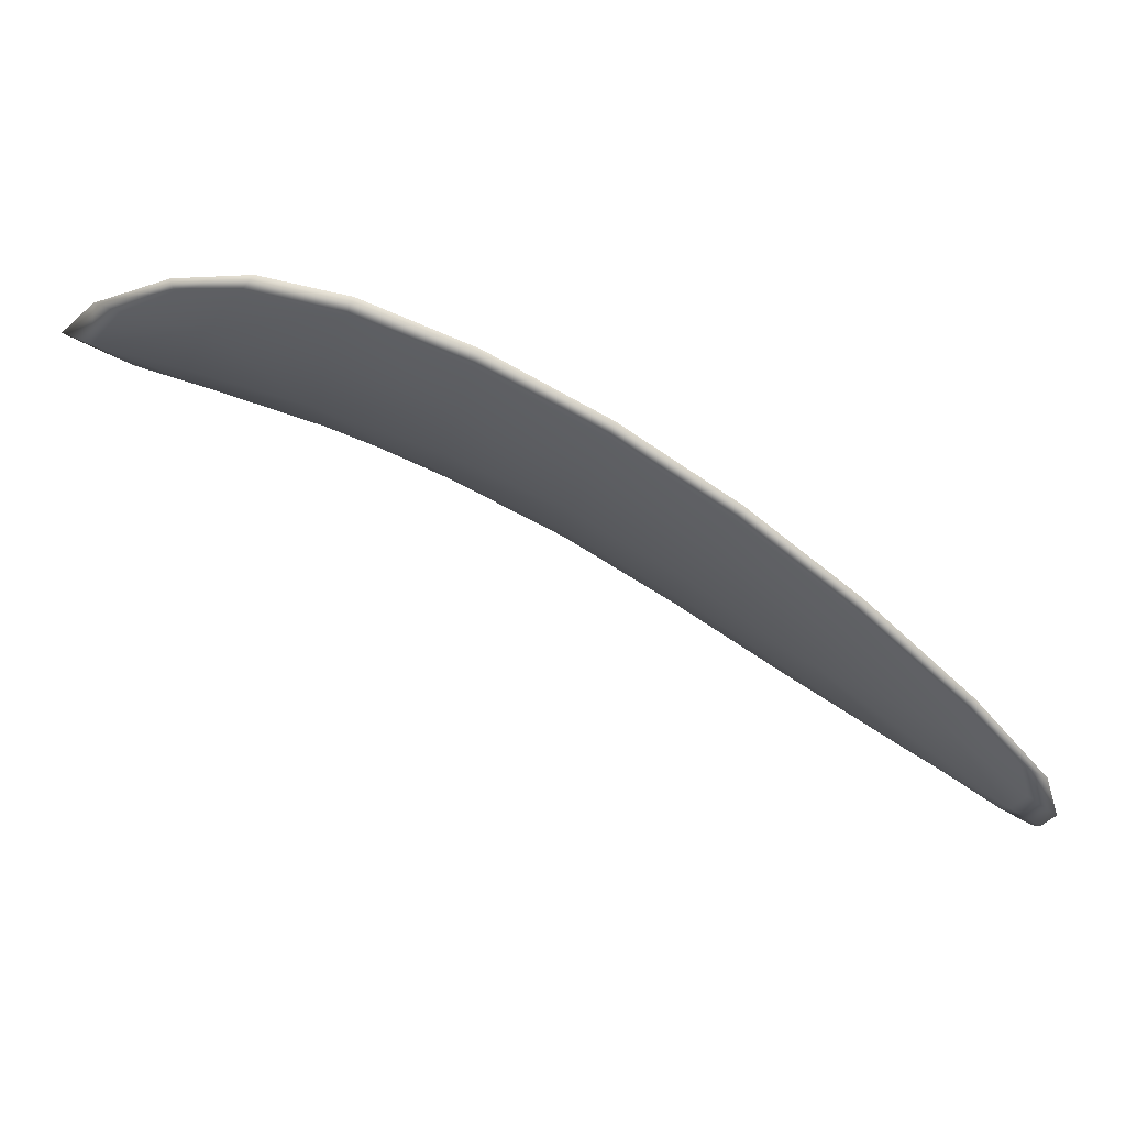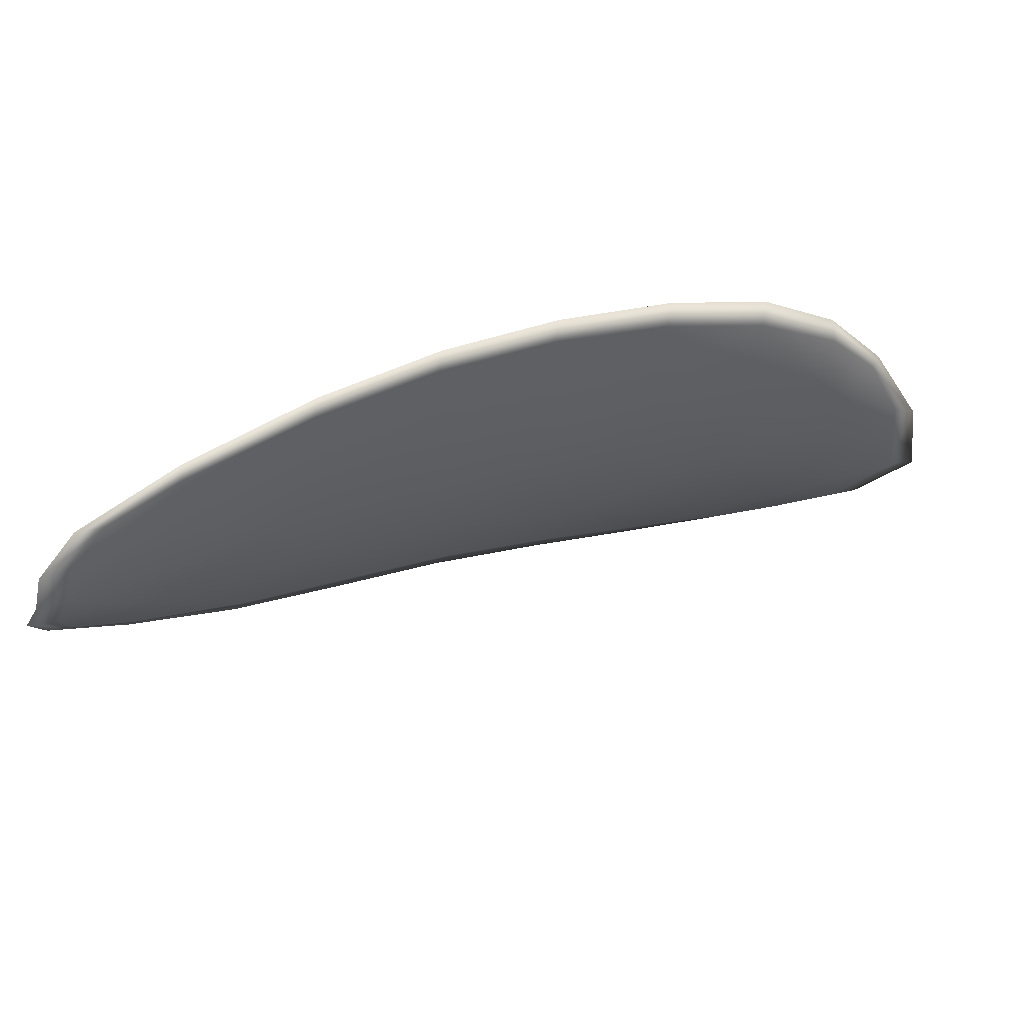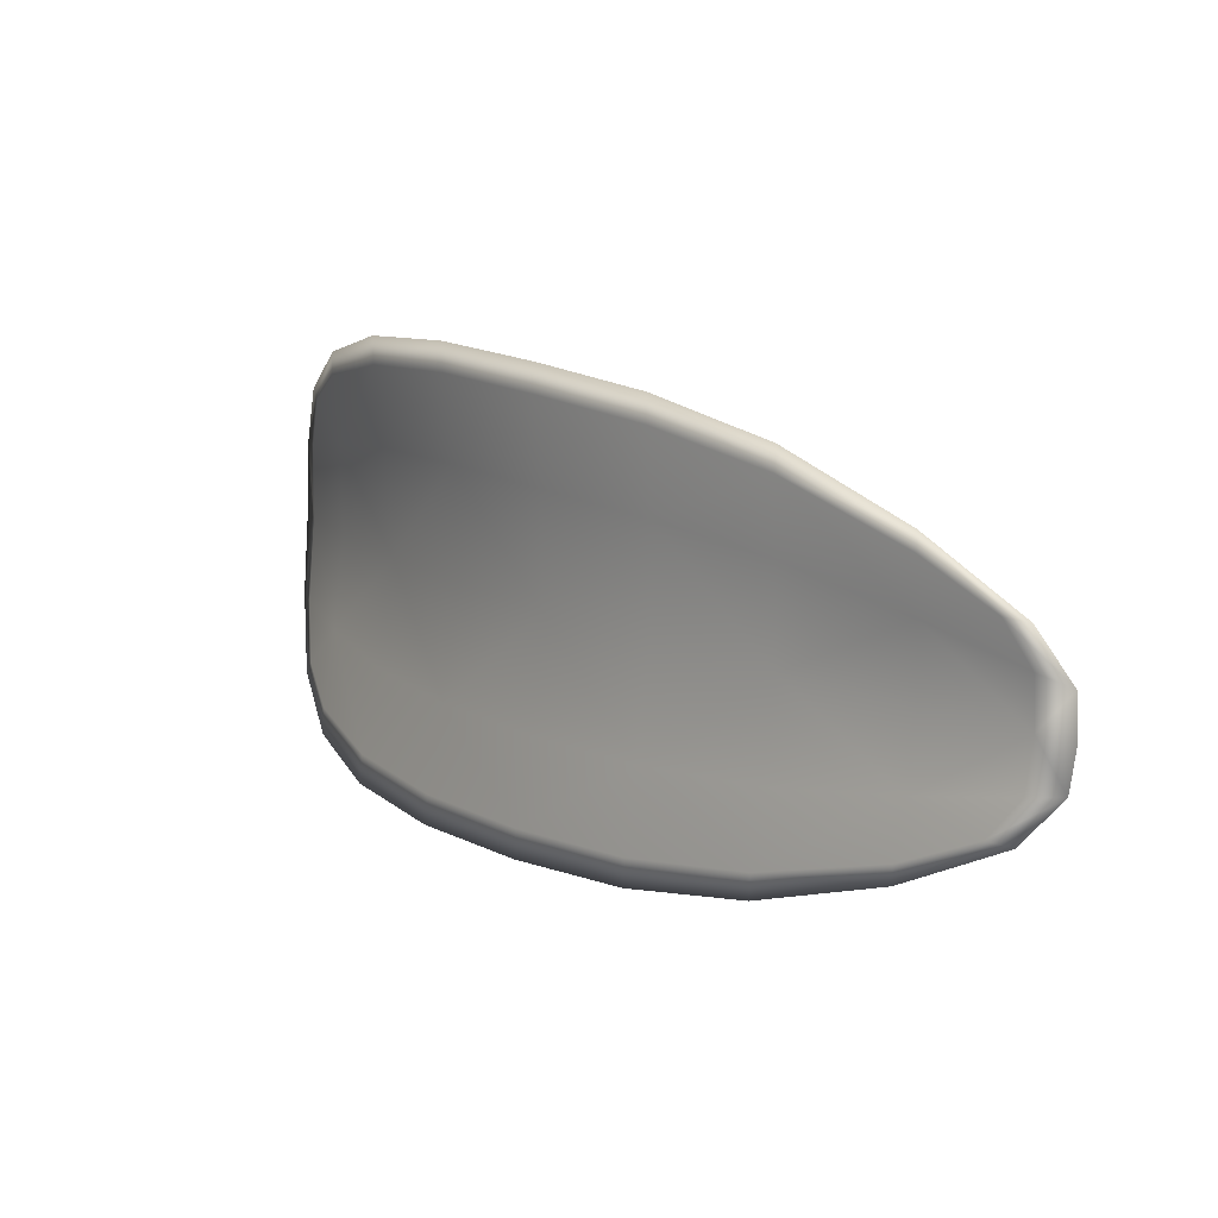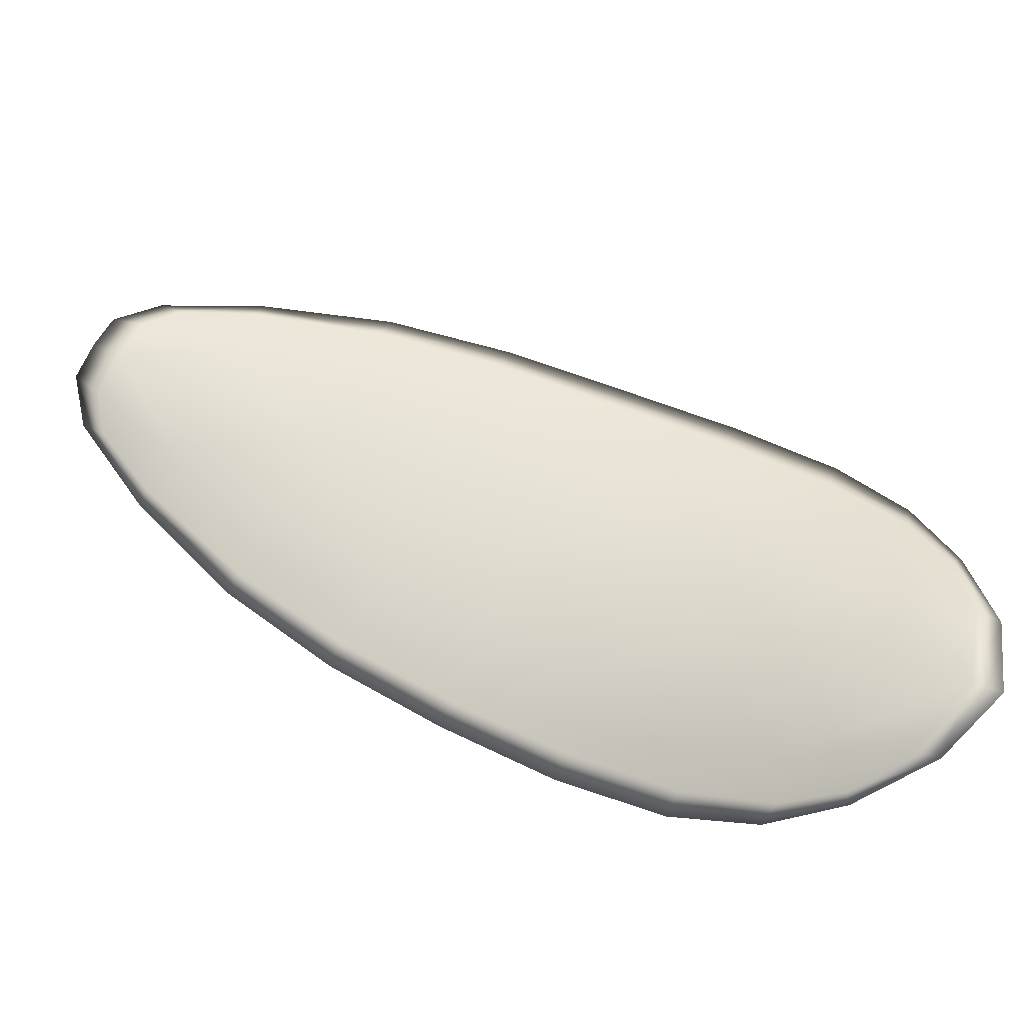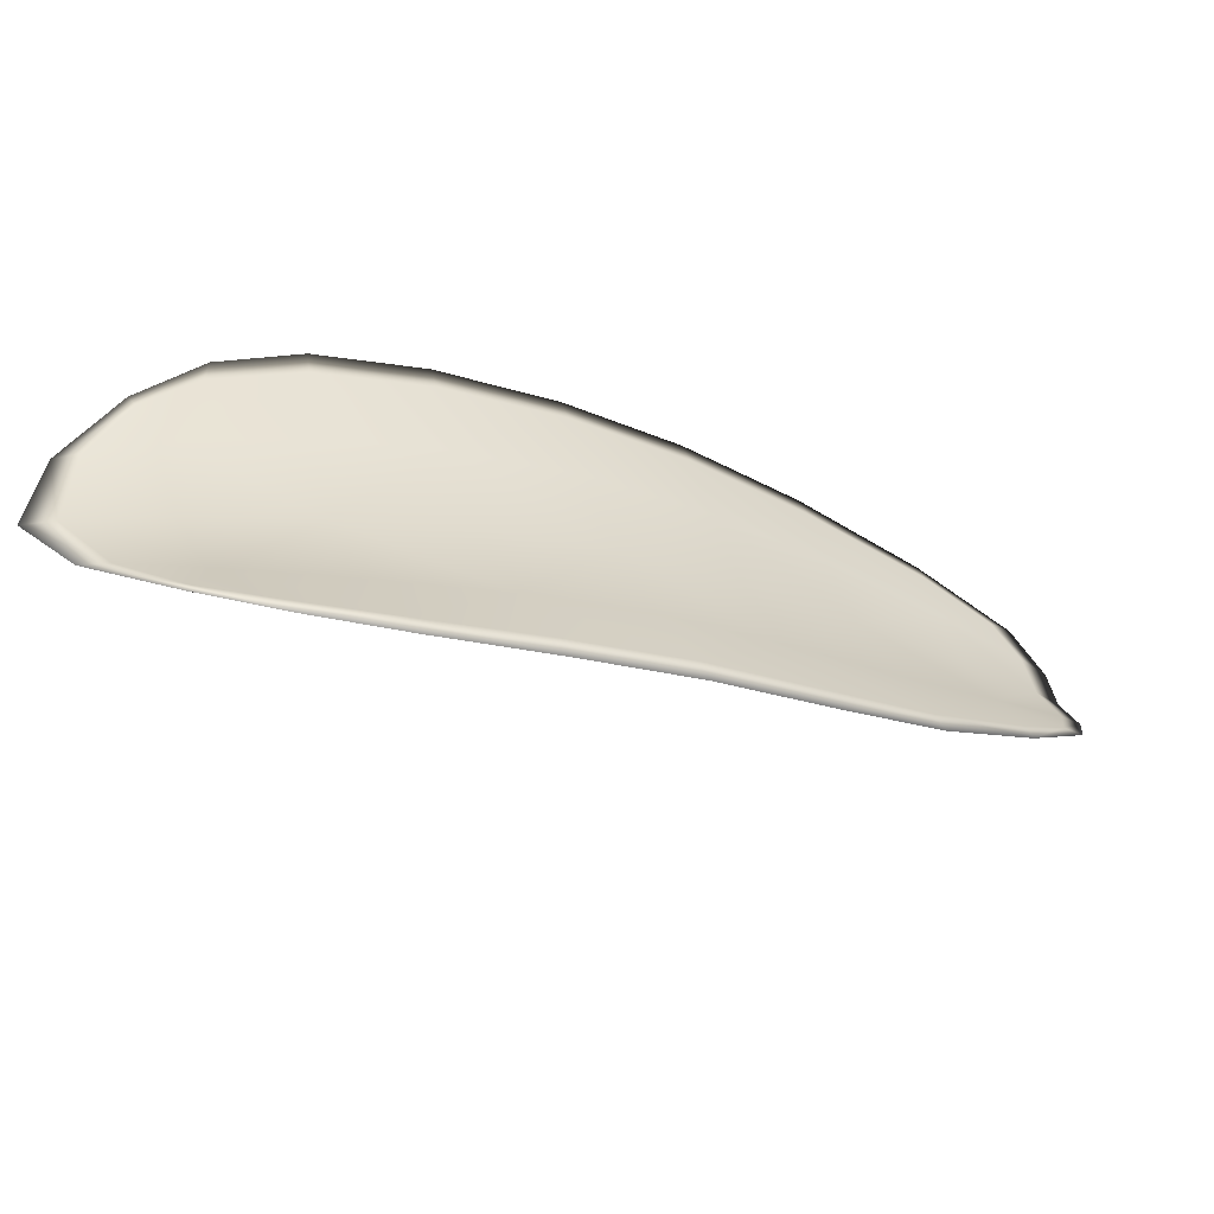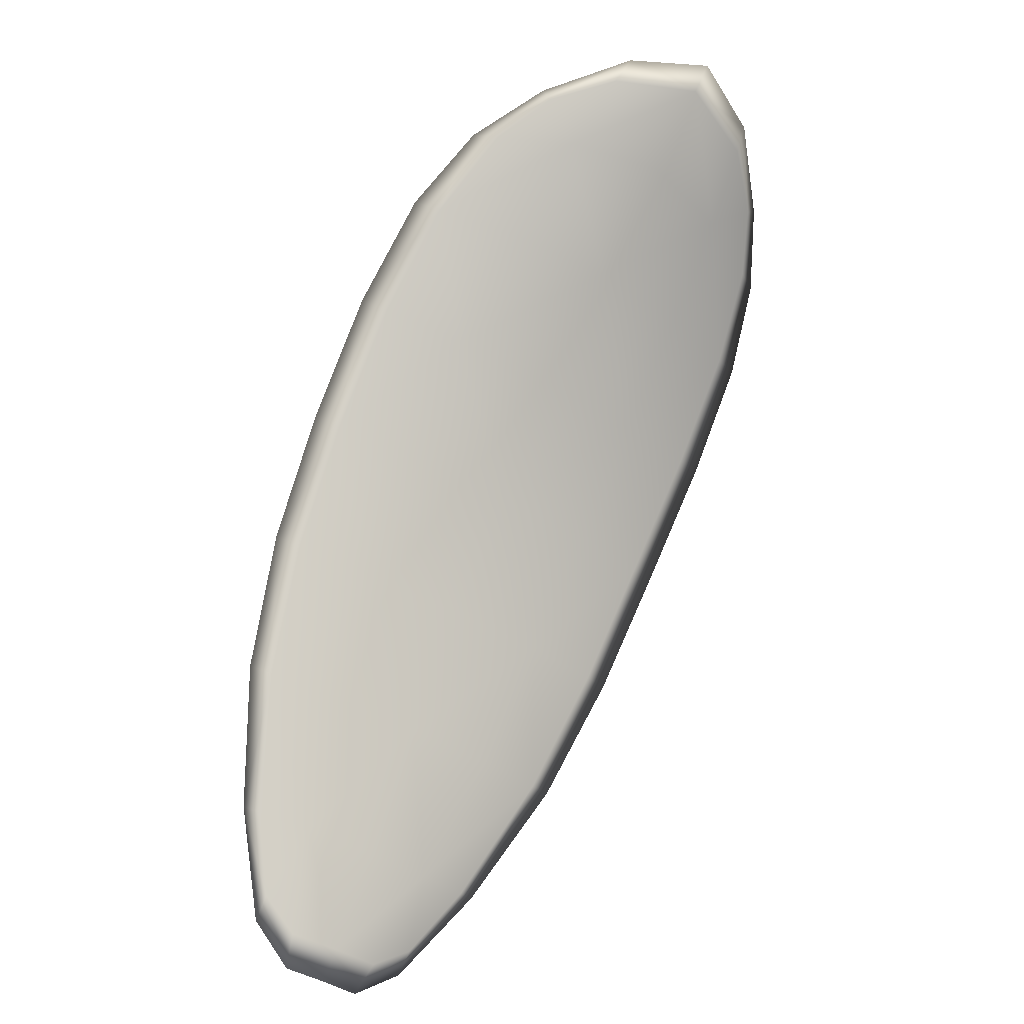
<metadata>
{"format":"obj","ext":"obj","renderer":"f3d","projection":"perspective","resolution":1024,"background":"white","views":[{"elev":-1.8,"azim":-148.4,"up":"+Y"},{"elev":-49.3,"azim":18.9,"up":"+Y"},{"elev":50.3,"azim":-103.5,"up":"+Z"},{"elev":-53.0,"azim":26.3,"up":"+Z"},{"elev":49.2,"azim":-160.1,"up":"+Y"},{"elev":-69.4,"azim":96.4,"up":"+Y"}]}
</metadata>
<code>
v -2.336 0.7845 -1.178
v -2.337 0.7848 -1.18
v -2.34 0.7839 -1.179
v -2.338 0.7836 -1.176
v -2.338 0.7836 -1.174
v -2.336 0.7845 -1.176
v -2.335 0.7849 -1.178
v -2.335 0.7851 -1.18
v -2.335 0.7854 -1.182
v -2.339 0.7855 -1.182
v -2.341 0.7862 -1.183
v -2.343 0.7855 -1.182
v -2.342 0.7847 -1.181
v -2.337 0.7859 -1.183
v -2.339 0.7862 -1.183
v -2.35 0.78 -1.175
v -2.351 0.7806 -1.177
v -2.354 0.7784 -1.175
v -2.352 0.7779 -1.174
v -2.351 0.7772 -1.172
v -2.348 0.7793 -1.173
v -2.346 0.7811 -1.175
v -2.347 0.7819 -1.177
v -2.349 0.7826 -1.179
v -2.347 0.7789 -1.171
v -2.349 0.7769 -1.17
v -2.348 0.7768 -1.168
v -2.346 0.7788 -1.169
v -2.343 0.7806 -1.171
v -2.344 0.7808 -1.173
v -2.341 0.7823 -1.174
v -2.343 0.7826 -1.177
v -2.34 0.7823 -1.172
v -2.345 0.7835 -1.179
v -2.346 0.7843 -1.18
v -2.355 0.7756 -1.172
v -2.356 0.776 -1.173
v -2.356 0.7746 -1.171
v -2.356 0.7738 -1.17
v -2.355 0.7734 -1.169
v -2.353 0.7751 -1.17
v -2.352 0.7749 -1.169
v -2.355 0.7733 -1.168
v -2.354 0.7737 -1.168
v -2.352 0.7748 -1.168
v -2.336 0.7843 -1.178
v -2.337 0.7845 -1.181
v -2.335 0.7852 -1.182
v -2.335 0.7849 -1.18
v -2.335 0.7847 -1.178
v -2.336 0.7843 -1.176
v -2.337 0.7834 -1.174
v -2.338 0.7833 -1.176
v -2.34 0.7836 -1.179
v -2.339 0.7853 -1.182
v -2.341 0.786 -1.183
v -2.339 0.7861 -1.183
v -2.337 0.7857 -1.183
v -2.342 0.7844 -1.181
v -2.343 0.7853 -1.182
v -2.35 0.7798 -1.176
v -2.351 0.7804 -1.177
v -2.349 0.7824 -1.179
v -2.347 0.7817 -1.177
v -2.346 0.7809 -1.175
v -2.348 0.7791 -1.174
v -2.351 0.777 -1.172
v -2.352 0.7776 -1.174
v -2.354 0.7783 -1.175
v -2.347 0.7787 -1.171
v -2.344 0.7805 -1.173
v -2.343 0.7804 -1.171
v -2.345 0.7786 -1.169
v -2.348 0.7766 -1.168
v -2.349 0.7767 -1.17
v -2.341 0.7821 -1.174
v -2.343 0.7824 -1.177
v -2.34 0.7821 -1.172
v -2.345 0.7832 -1.179
v -2.346 0.7841 -1.181
v -2.355 0.7754 -1.172
v -2.355 0.7759 -1.173
v -2.353 0.7749 -1.171
v -2.355 0.7732 -1.169
v -2.356 0.7736 -1.17
v -2.356 0.7744 -1.171
v -2.352 0.7747 -1.169
v -2.352 0.7747 -1.168
v -2.354 0.7736 -1.168
v -2.355 0.7732 -1.168
v -2.356 0.7761 -1.173
v -2.357 0.7741 -1.171
v -2.354 0.7785 -1.176
v -2.356 0.7744 -1.171
v -2.355 0.7727 -1.168
v -2.354 0.7733 -1.167
v -2.356 0.7728 -1.169
v -2.354 0.7736 -1.168
v -2.336 0.7844 -1.175
v -2.335 0.7849 -1.178
v -2.337 0.7835 -1.174
v -2.335 0.7847 -1.178
v -2.337 0.786 -1.183
v -2.339 0.7864 -1.183
v -2.335 0.7855 -1.182
v -2.339 0.7861 -1.183
v -2.342 0.7863 -1.183
v -2.344 0.7857 -1.182
v -2.357 0.7731 -1.17
v -2.351 0.7747 -1.167
v -2.348 0.7766 -1.168
v -2.334 0.7852 -1.18
v -2.34 0.7822 -1.172
v -2.342 0.7805 -1.17
v -2.347 0.7844 -1.181
v -2.349 0.7827 -1.179
v -2.352 0.7807 -1.177
v -2.345 0.7786 -1.169
f 1 2 3
f 1 3 4
f 1 4 5
f 1 5 6
f 1 6 7
f 1 7 8
f 1 8 9
f 1 9 2
f 10 11 12
f 10 12 13
f 10 13 3
f 10 3 2
f 10 2 9
f 10 9 14
f 10 14 15
f 10 15 11
f 16 17 18
f 16 18 19
f 16 19 20
f 16 20 21
f 16 21 22
f 16 22 23
f 16 23 24
f 16 24 17
f 25 21 20
f 25 20 26
f 25 26 27
f 25 27 28
f 25 28 29
f 25 29 30
f 25 30 22
f 25 22 21
f 31 32 22
f 31 22 30
f 31 30 29
f 31 29 33
f 31 33 5
f 31 5 4
f 31 4 3
f 31 3 32
f 34 35 24
f 34 24 23
f 34 23 22
f 34 22 32
f 34 32 3
f 34 3 13
f 34 13 12
f 34 12 35
f 36 37 38
f 36 38 39
f 36 39 40
f 36 40 41
f 36 41 20
f 36 20 19
f 36 19 18
f 36 18 37
f 42 41 40
f 42 40 43
f 42 43 44
f 42 44 45
f 42 45 27
f 42 27 26
f 42 26 20
f 42 20 41
f 46 47 48
f 46 48 49
f 46 49 50
f 46 50 51
f 46 51 52
f 46 52 53
f 46 53 54
f 46 54 47
f 55 56 57
f 55 57 58
f 55 58 48
f 55 48 47
f 55 47 54
f 55 54 59
f 55 59 60
f 55 60 56
f 61 62 63
f 61 63 64
f 61 64 65
f 61 65 66
f 61 66 67
f 61 67 68
f 61 68 69
f 61 69 62
f 70 66 65
f 70 65 71
f 70 71 72
f 70 72 73
f 70 73 74
f 70 74 75
f 70 75 67
f 70 67 66
f 76 77 54
f 76 54 53
f 76 53 52
f 76 52 78
f 76 78 72
f 76 72 71
f 76 71 65
f 76 65 77
f 79 80 60
f 79 60 59
f 79 59 54
f 79 54 77
f 79 77 65
f 79 65 64
f 79 64 63
f 79 63 80
f 81 82 69
f 81 69 68
f 81 68 67
f 81 67 83
f 81 83 84
f 81 84 85
f 81 85 86
f 81 86 82
f 87 83 67
f 87 67 75
f 87 75 74
f 87 74 88
f 87 88 89
f 87 89 90
f 87 90 84
f 87 84 83
f 91 92 38
f 91 38 37
f 91 37 18
f 91 18 93
f 91 93 69
f 91 69 82
f 91 82 94
f 91 94 92
f 95 96 44
f 95 44 43
f 95 43 40
f 95 40 97
f 95 97 84
f 95 84 90
f 95 90 98
f 95 98 96
f 99 100 7
f 99 7 6
f 99 6 5
f 99 5 101
f 99 101 52
f 99 52 51
f 99 51 102
f 99 102 100
f 103 104 15
f 103 15 14
f 103 14 9
f 103 9 105
f 103 105 48
f 103 48 58
f 103 58 106
f 103 106 104
f 107 108 12
f 107 12 11
f 107 11 15
f 107 15 104
f 107 104 106
f 107 106 56
f 107 56 60
f 107 60 108
f 109 97 40
f 109 40 39
f 109 39 38
f 109 38 92
f 109 92 94
f 109 94 85
f 109 85 84
f 109 84 97
f 110 111 27
f 110 27 45
f 110 45 44
f 110 44 96
f 110 96 98
f 110 98 88
f 110 88 74
f 110 74 111
f 112 105 9
f 112 9 8
f 112 8 7
f 112 7 100
f 112 100 102
f 112 102 49
f 112 49 48
f 112 48 105
f 113 101 5
f 113 5 33
f 113 33 29
f 113 29 114
f 113 114 72
f 113 72 78
f 113 78 52
f 113 52 101
f 115 116 24
f 115 24 35
f 115 35 12
f 115 12 108
f 115 108 60
f 115 60 80
f 115 80 63
f 115 63 116
f 117 93 18
f 117 18 17
f 117 17 24
f 117 24 116
f 117 116 63
f 117 63 62
f 117 62 69
f 117 69 93
f 118 114 29
f 118 29 28
f 118 28 27
f 118 27 111
f 118 111 74
f 118 74 73
f 118 73 72
f 118 72 114

</code>
